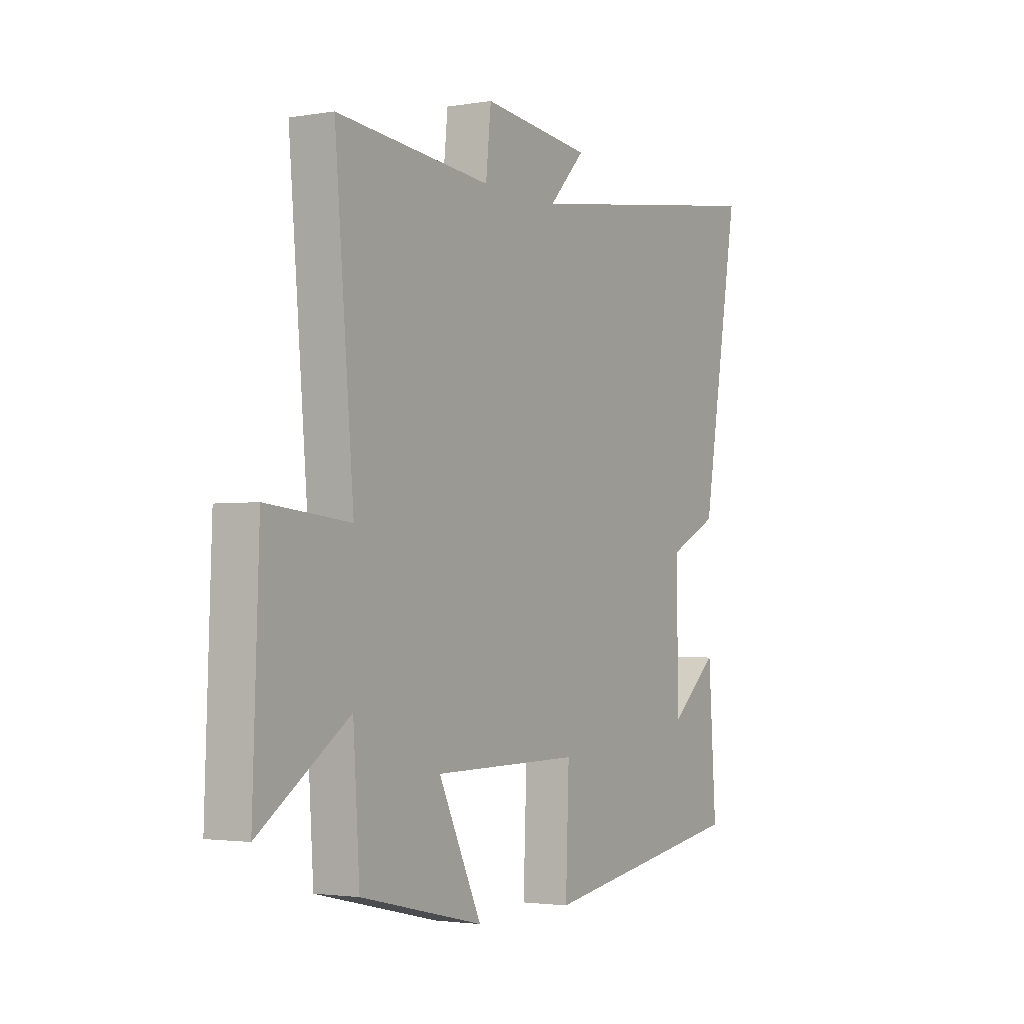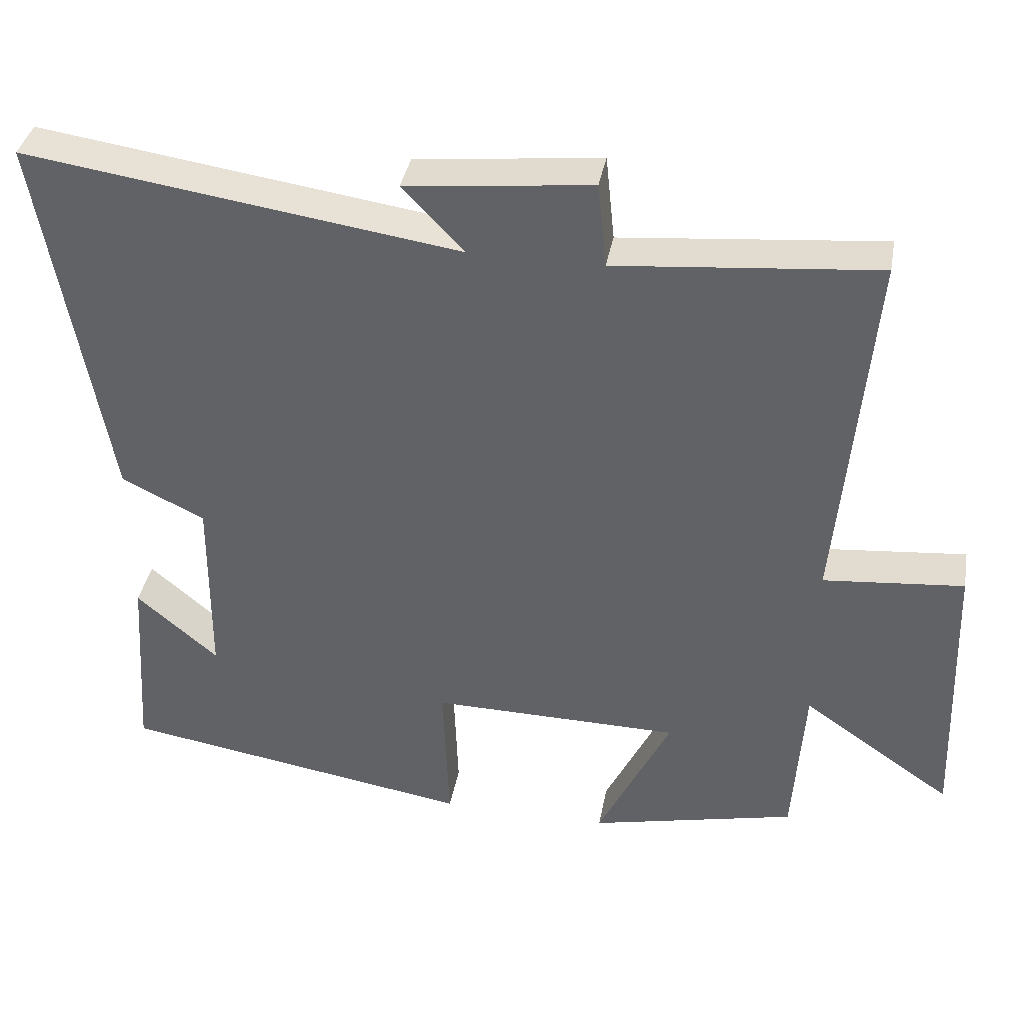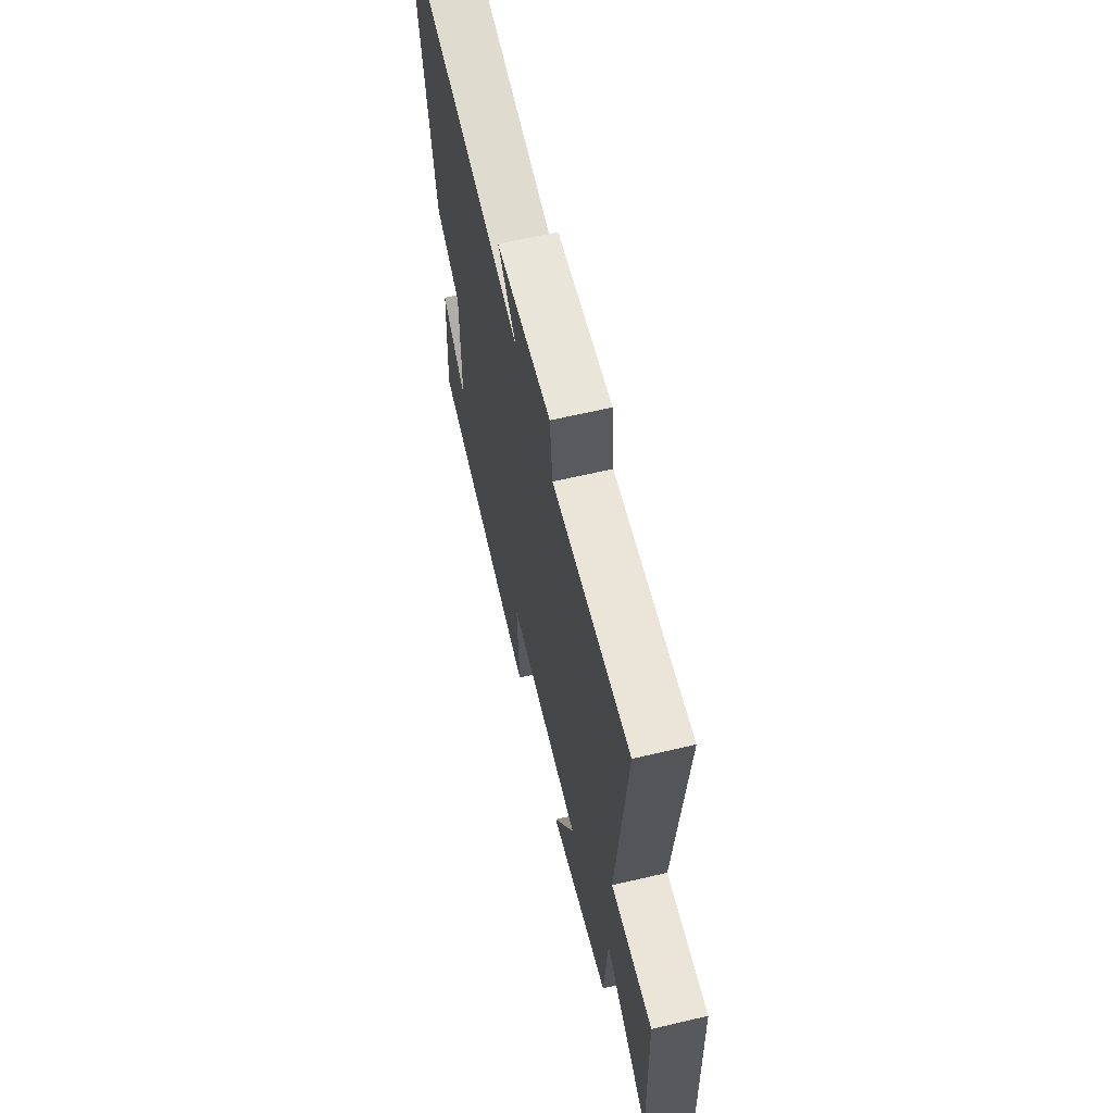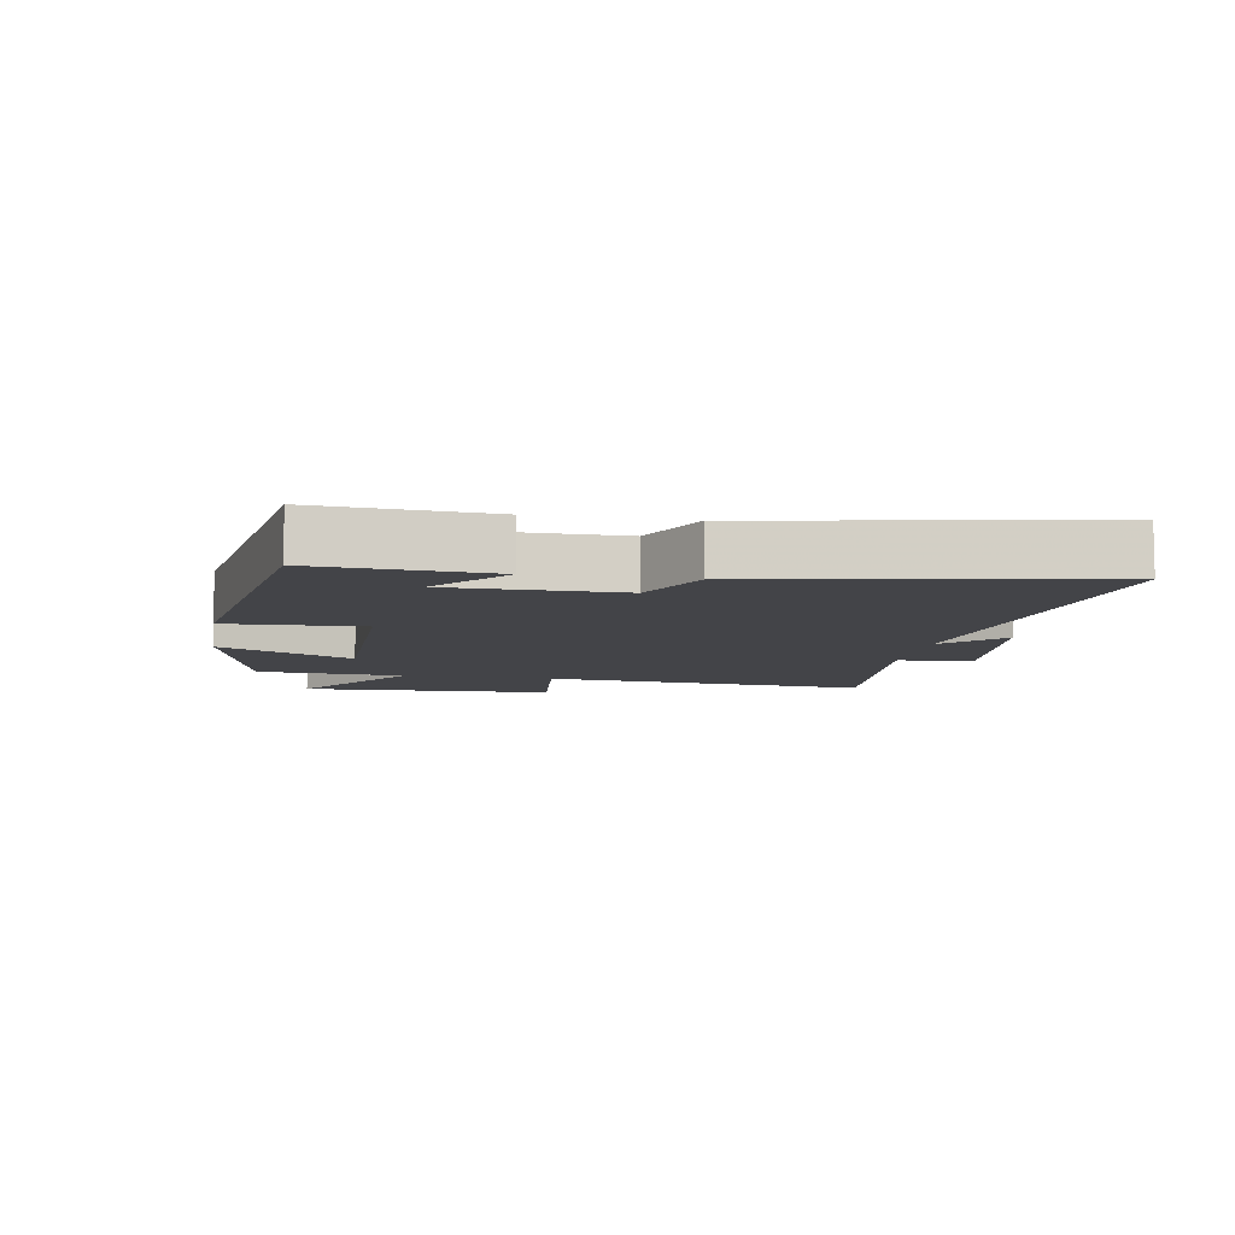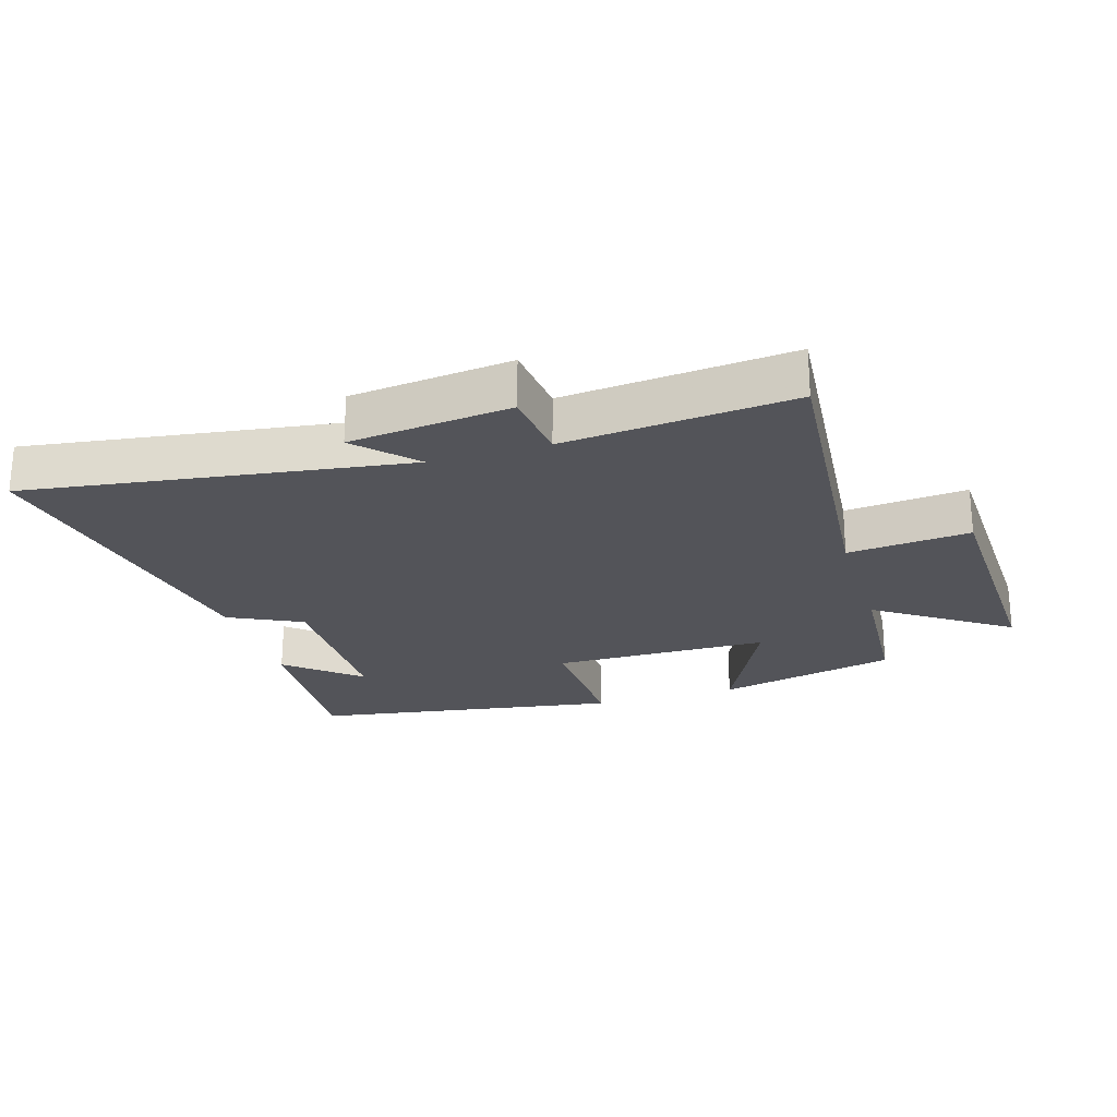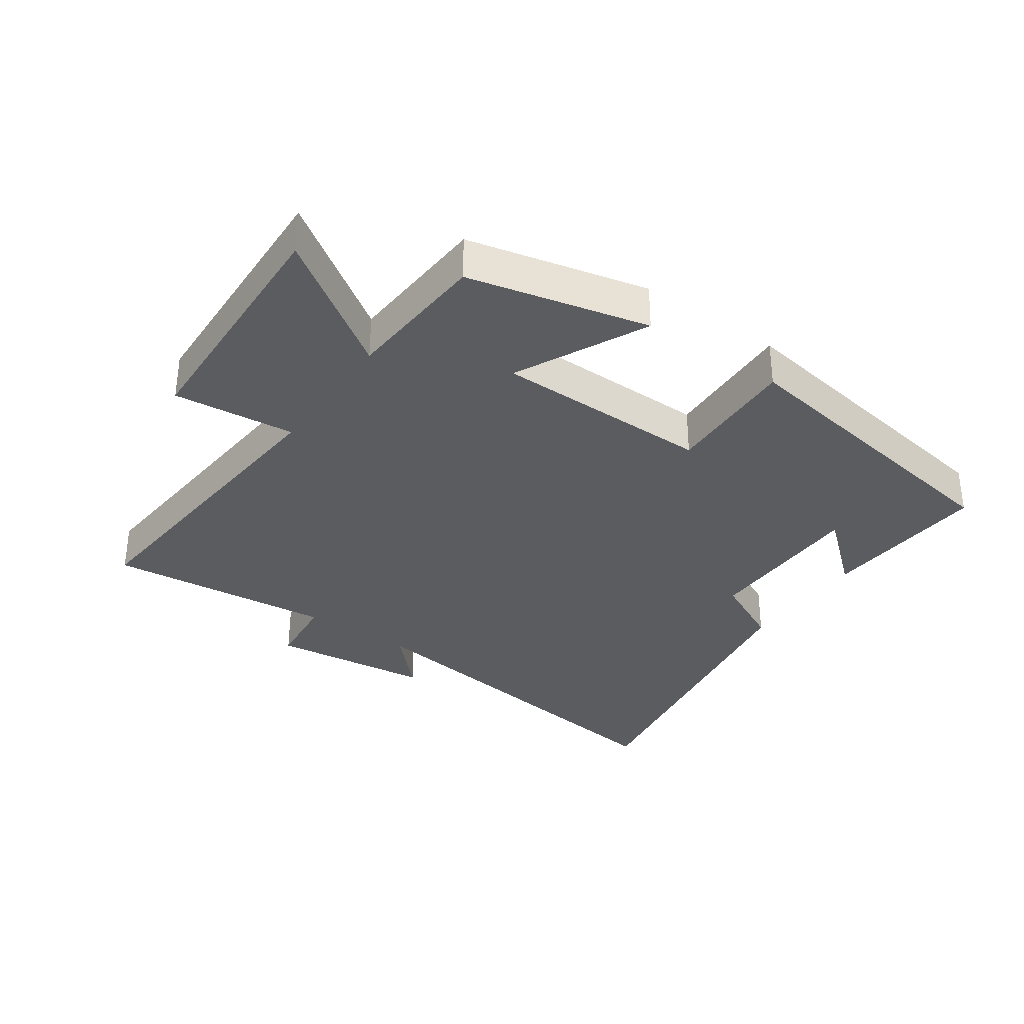
<metadata>
{"format":"obj","ext":"obj","renderer":"f3d","projection":"perspective","resolution":1024,"background":"white","views":[{"elev":-2.5,"azim":120.8,"up":"+Z"},{"elev":37.9,"azim":10.3,"up":"+Z"},{"elev":62.9,"azim":76.6,"up":"+Z"},{"elev":-8.3,"azim":-99.6,"up":"+Y"},{"elev":-23.8,"azim":17.1,"up":"+Y"},{"elev":-33.7,"azim":145.2,"up":"+Y"}]}
</metadata>
<code>
v -0.589 0.07 0.586
v 0.004 0.07 0.5
v -0.08 0.07 0.588
v 0.174 0.07 0.616
v 0.186 0.07 0.5
v 0.544 0.07 0.533
v 0.5 0.07 0.027
v 0.692 0.07 0.045
v 0.706 0.07 -0.349
v 0.5 0.07 -0.207
v 0.485 0.07 -0.435
v 0.201 0.07 -0.5
v 0.301 0.07 -0.294
v -0.041 0.07 -0.29
v -0.033 0.07 -0.5
v -0.518 0.07 -0.422
v -0.5 0.07 -0.155
v -0.388 0.07 -0.251
v -0.386 0.07 0.011
v -0.5 0.07 0.067
v -0.589 0 0.586
v 0.004 0 0.5
v -0.08 0 0.588
v 0.174 0 0.616
v 0.186 0 0.5
v 0.544 0 0.533
v 0.5 0 0.027
v 0.692 0 0.045
v 0.706 0 -0.349
v 0.5 0 -0.207
v 0.485 0 -0.435
v 0.201 0 -0.5
v 0.301 0 -0.294
v -0.041 0 -0.29
v -0.033 0 -0.5
v -0.518 0 -0.422
v -0.5 0 -0.155
v -0.388 0 -0.251
v -0.386 0 0.011
v -0.5 0 0.067
f 19 20 1 2
f 18 19 2
f 16 17 18
f 14 15 16 18
f 13 14 18 2
f 10 11 12 13
f 10 13 2
f 7 8 9 10
f 7 10 2
f 5 6 7
f 5 7 2 3
f 3 4 5
f 22 21 40 39
f 22 39 38
f 38 37 36
f 38 36 35 34
f 22 38 34 33
f 33 32 31 30
f 22 33 30
f 30 29 28 27
f 22 30 27
f 27 26 25
f 23 22 27 25
f 25 24 23
f 1 21 22 2
f 2 22 23 3
f 3 23 24 4
f 4 24 25 5
f 5 25 26 6
f 6 26 27 7
f 7 27 28 8
f 8 28 29 9
f 9 29 30 10
f 10 30 31 11
f 11 31 32 12
f 12 32 33 13
f 13 33 34 14
f 14 34 35 15
f 15 35 36 16
f 16 36 37 17
f 17 37 38 18
f 18 38 39 19
f 19 39 40 20
f 20 40 21 1

</code>
